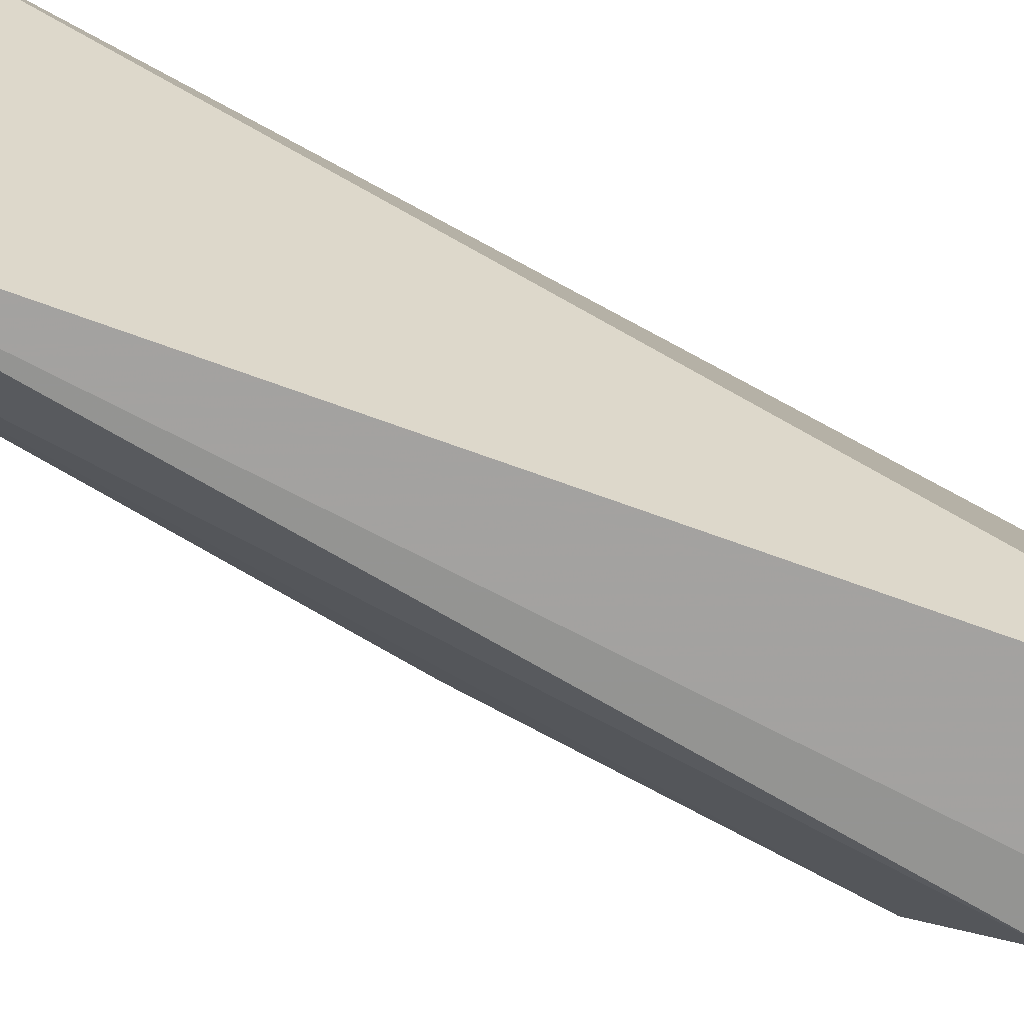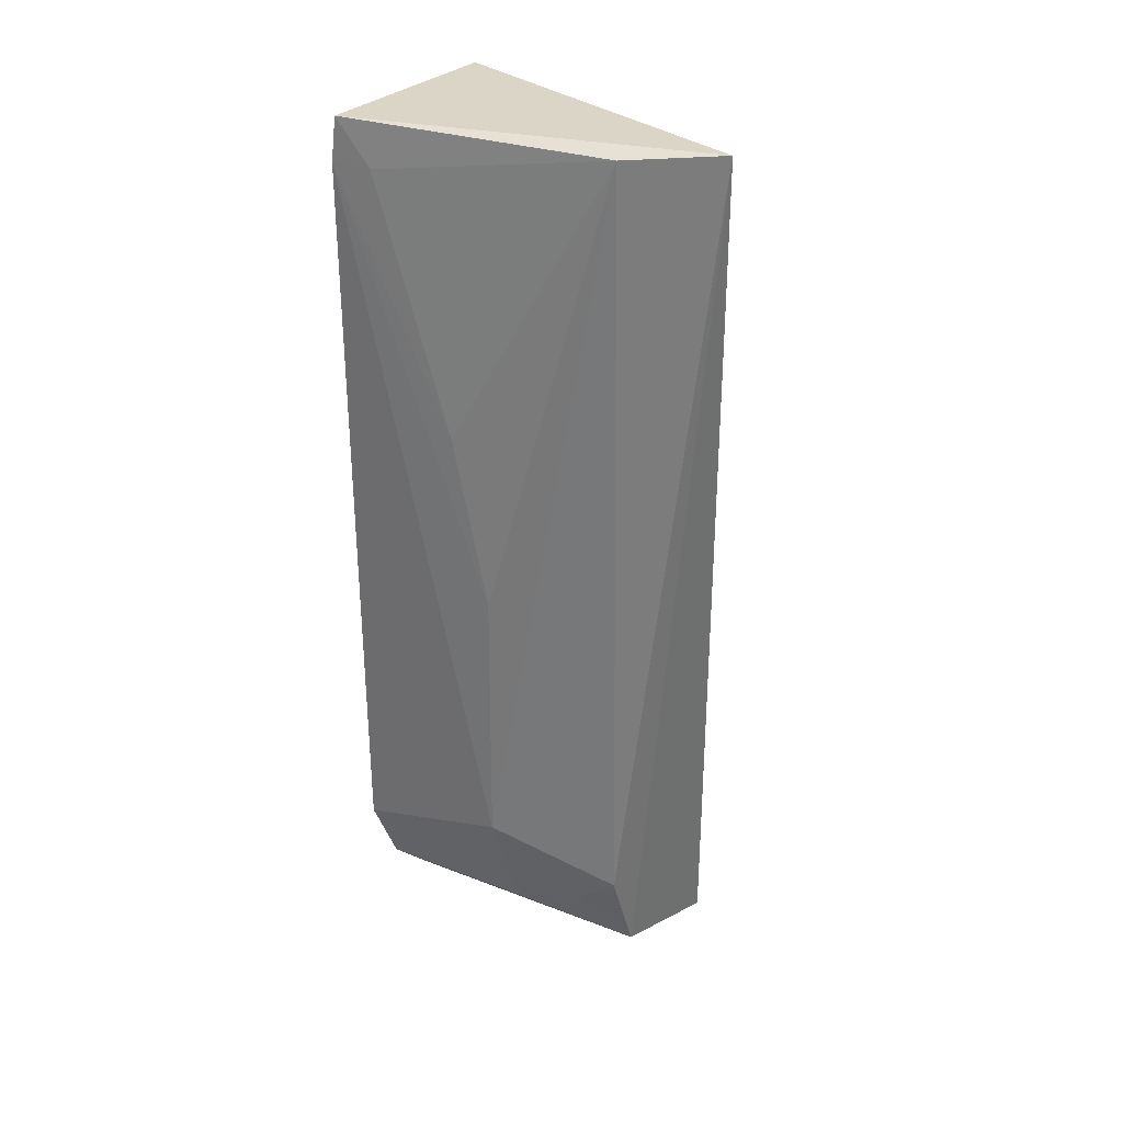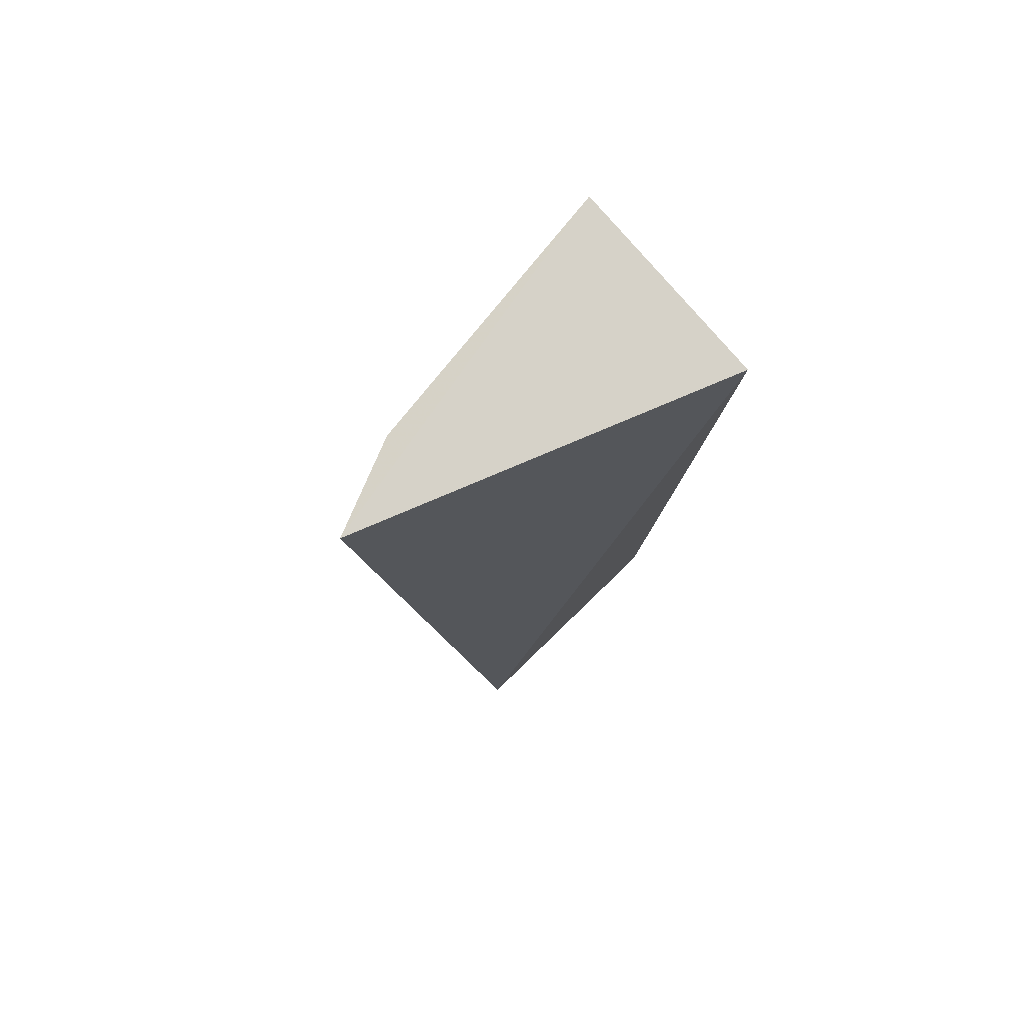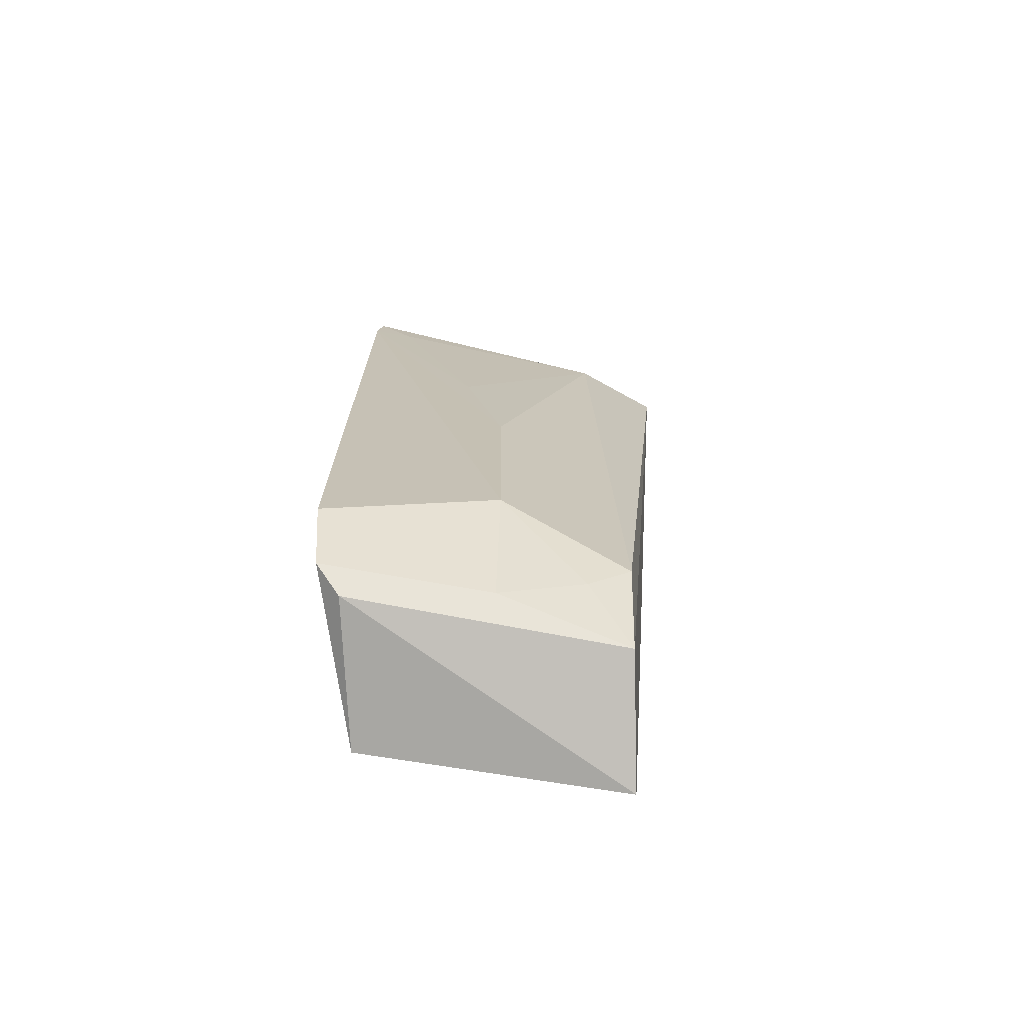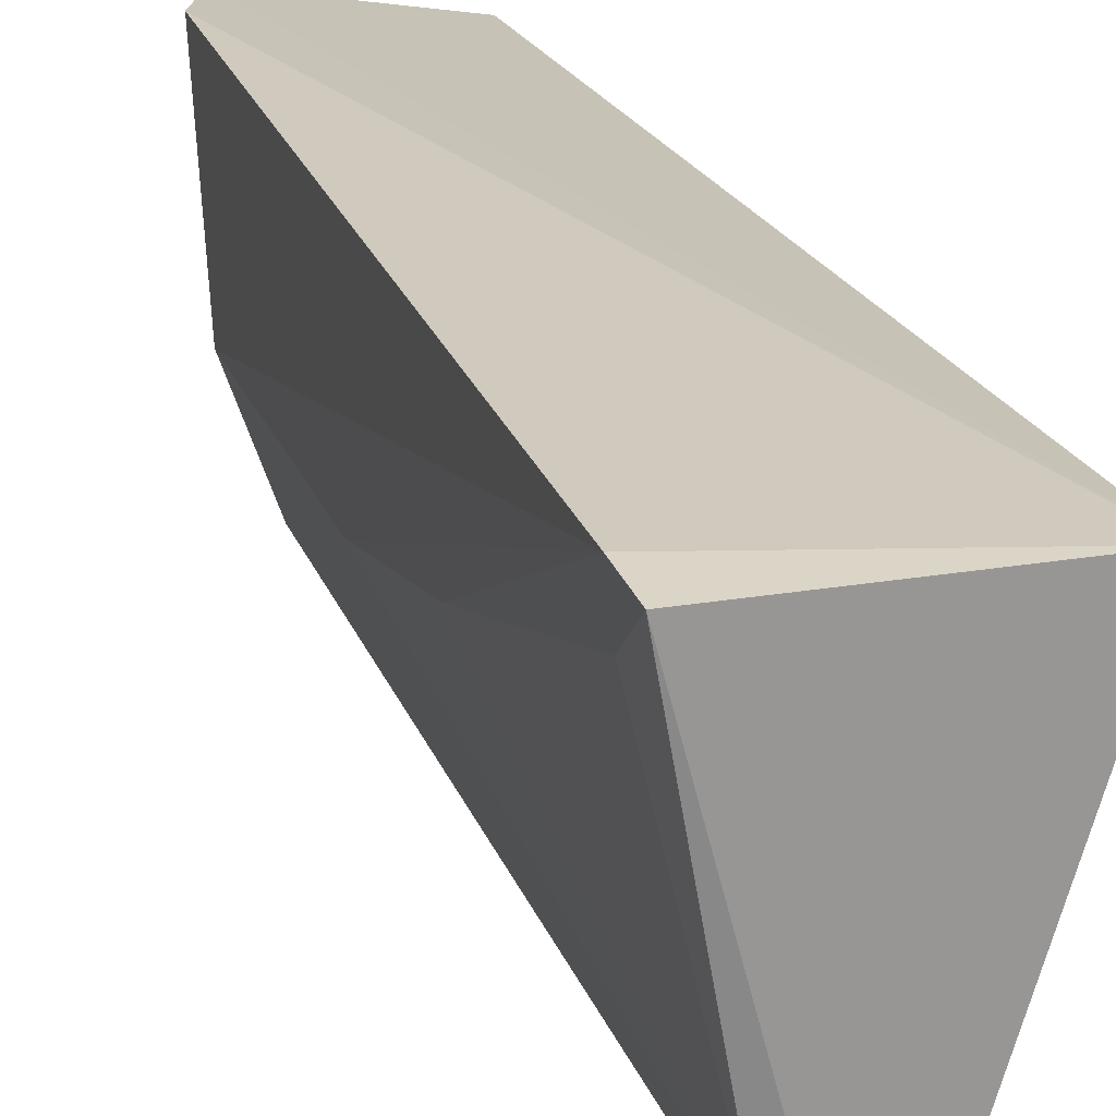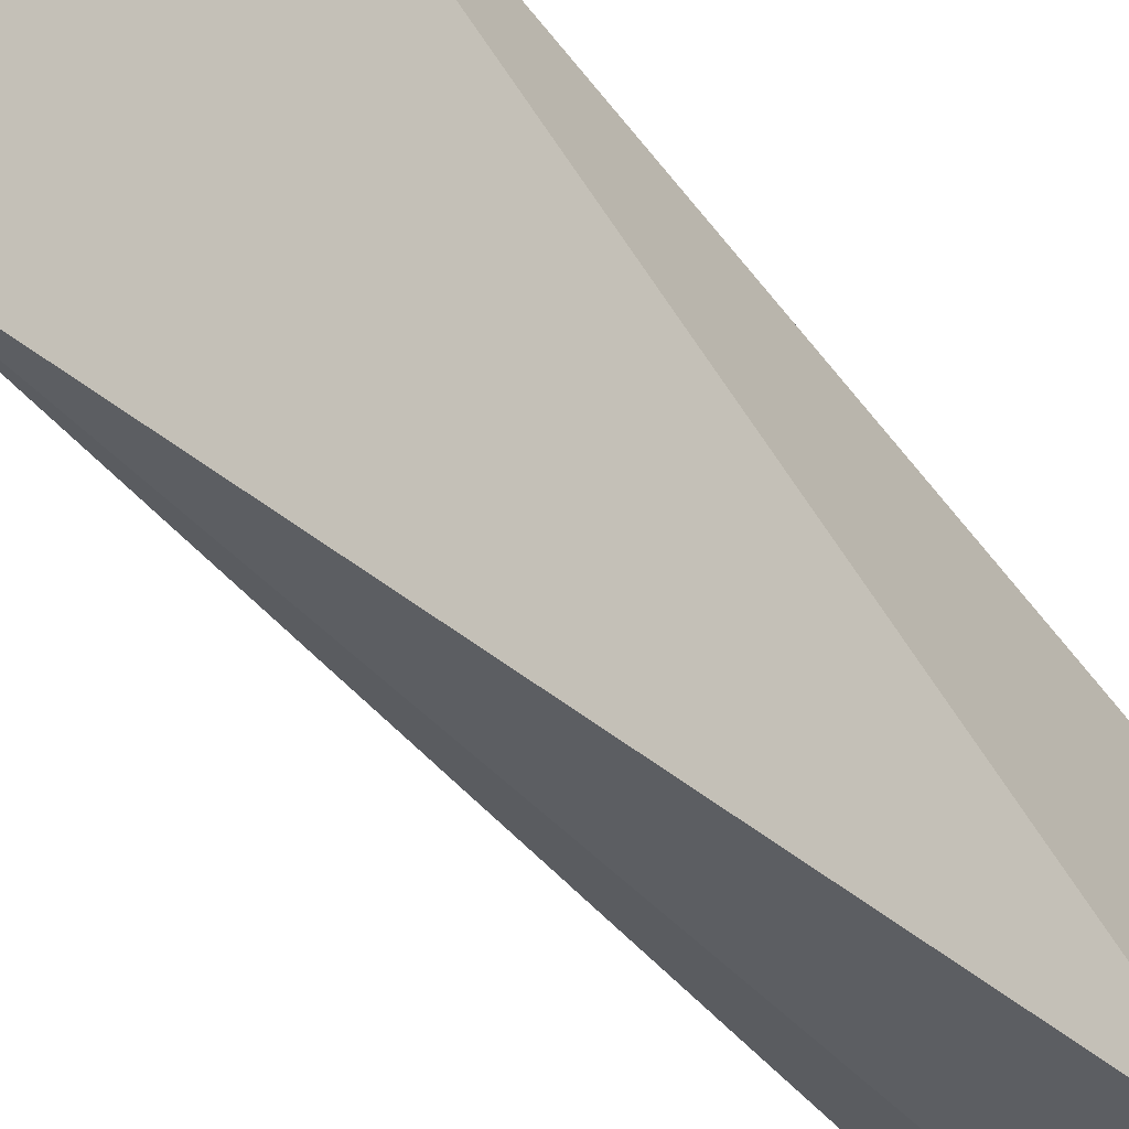
<metadata>
{"format":"obj","ext":"obj","renderer":"f3d","projection":"perspective","resolution":1024,"background":"white","views":[{"elev":-79.4,"azim":63.0,"up":"+Y"},{"elev":30.4,"azim":-54.7,"up":"+Z"},{"elev":79.0,"azim":49.3,"up":"+Z"},{"elev":-71.9,"azim":-93.2,"up":"+Z"},{"elev":23.0,"azim":-16.5,"up":"+Y"},{"elev":-45.0,"azim":35.7,"up":"+Y"}]}
</metadata>
<code>
v -0.05396 -0.06953 0.1007
v -0.06612 -0.108 0.1014
v -0.05398 -0.1008 0.002749
v -0.07079 -0.07204 0.006919
v -0.07612 -0.06951 0.1007
v -0.07119 -0.09997 0.01674
v -0.05536 -0.07374 0.005799
v -0.07602 -0.06897 0.01658
v -0.06728 -0.0999 0.006338
v -0.07578 -0.08662 0.05119
v -0.07636 -0.06902 0.09601
v -0.07313 -0.06964 0.009105
v -0.07087 -0.09866 0.1004
v -0.07614 -0.08675 0.02214
v -0.07576 -0.08238 0.06933
v -0.07115 -0.08664 0.008936
v -0.07106 -0.09549 0.01286
v -0.07586 -0.07344 0.09599
f 1 2 3
f 5 2 1
f 7 1 3
f 7 3 4
f 9 3 2
f 9 2 6
f 9 4 3
f 11 5 1
f 11 1 8
f 12 7 4
f 12 4 9
f 12 8 1
f 12 1 7
f 13 6 2
f 13 2 5
f 14 13 10
f 14 6 13
f 14 8 12
f 14 11 8
f 14 10 11
f 15 11 10
f 15 10 13
f 16 14 12
f 16 12 9
f 17 9 6
f 17 6 14
f 17 16 9
f 17 14 16
f 18 5 11
f 18 11 15
f 18 15 13
f 18 13 5

</code>
